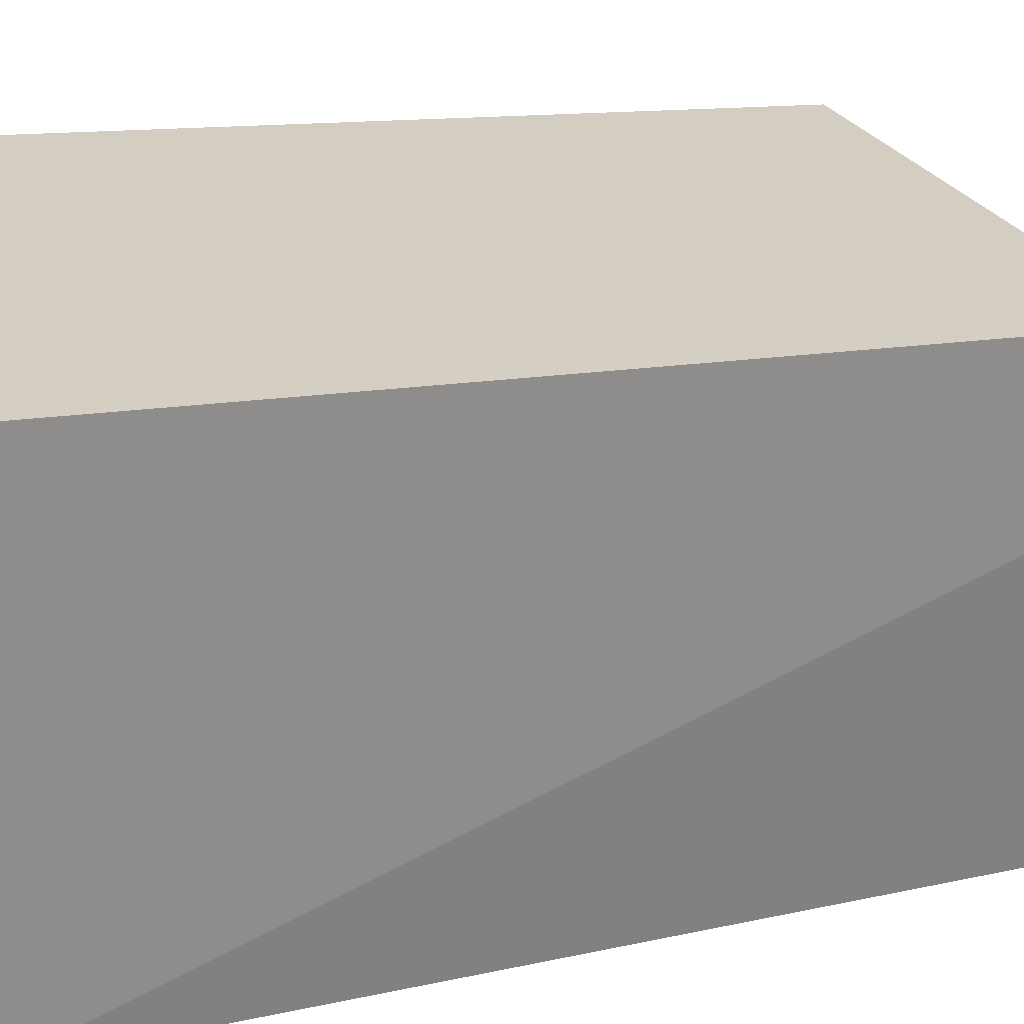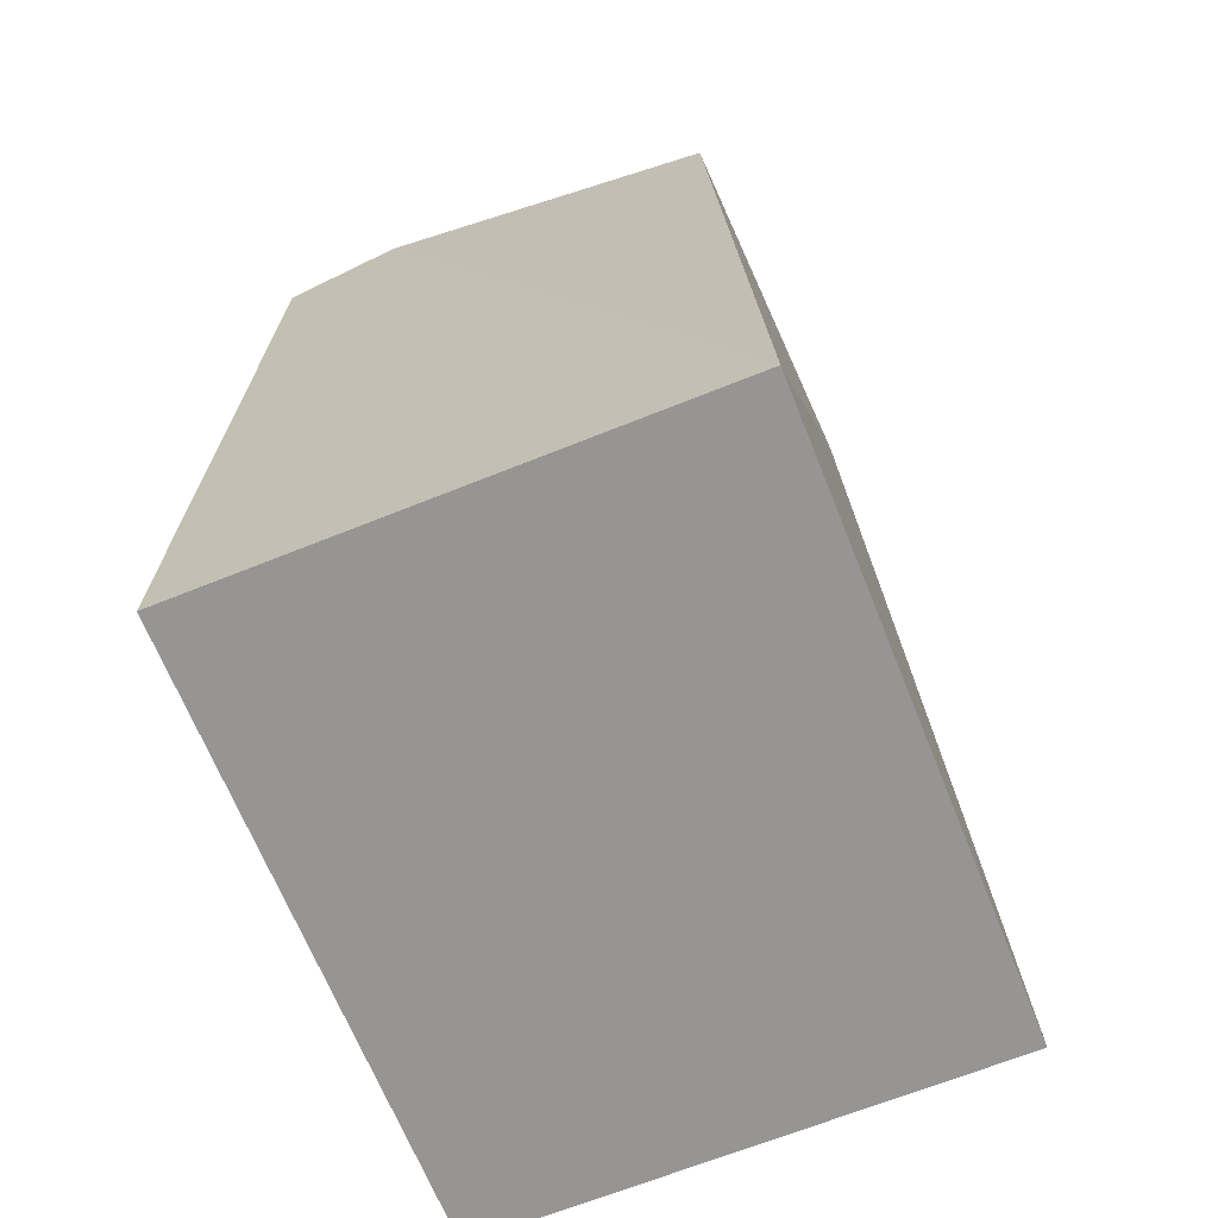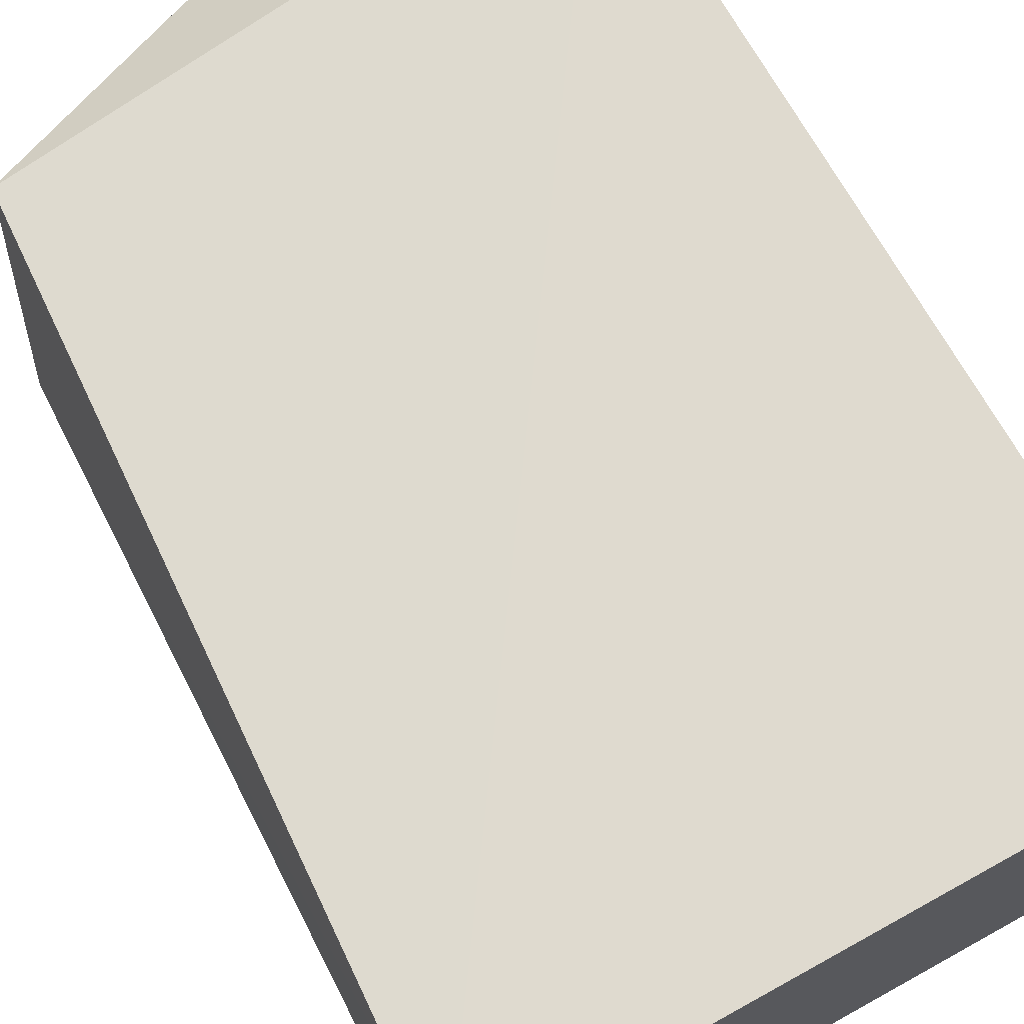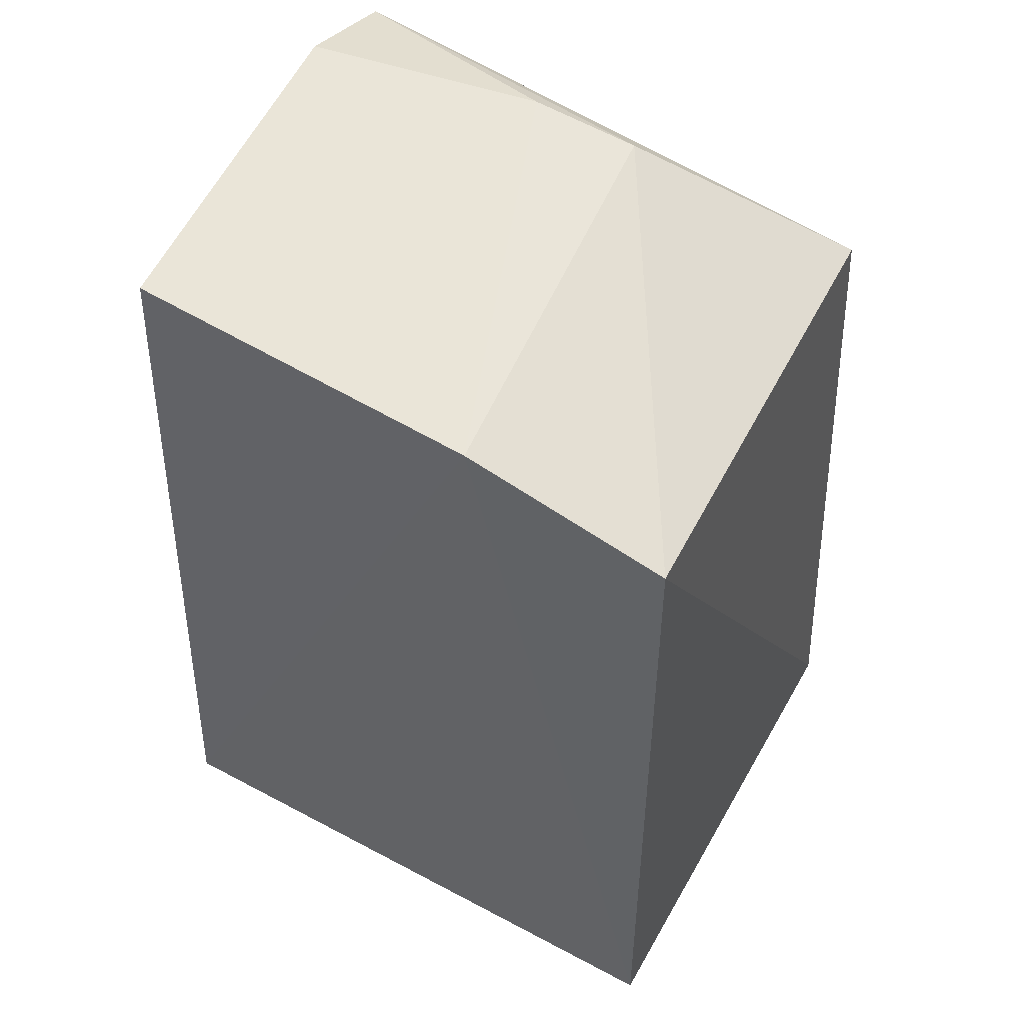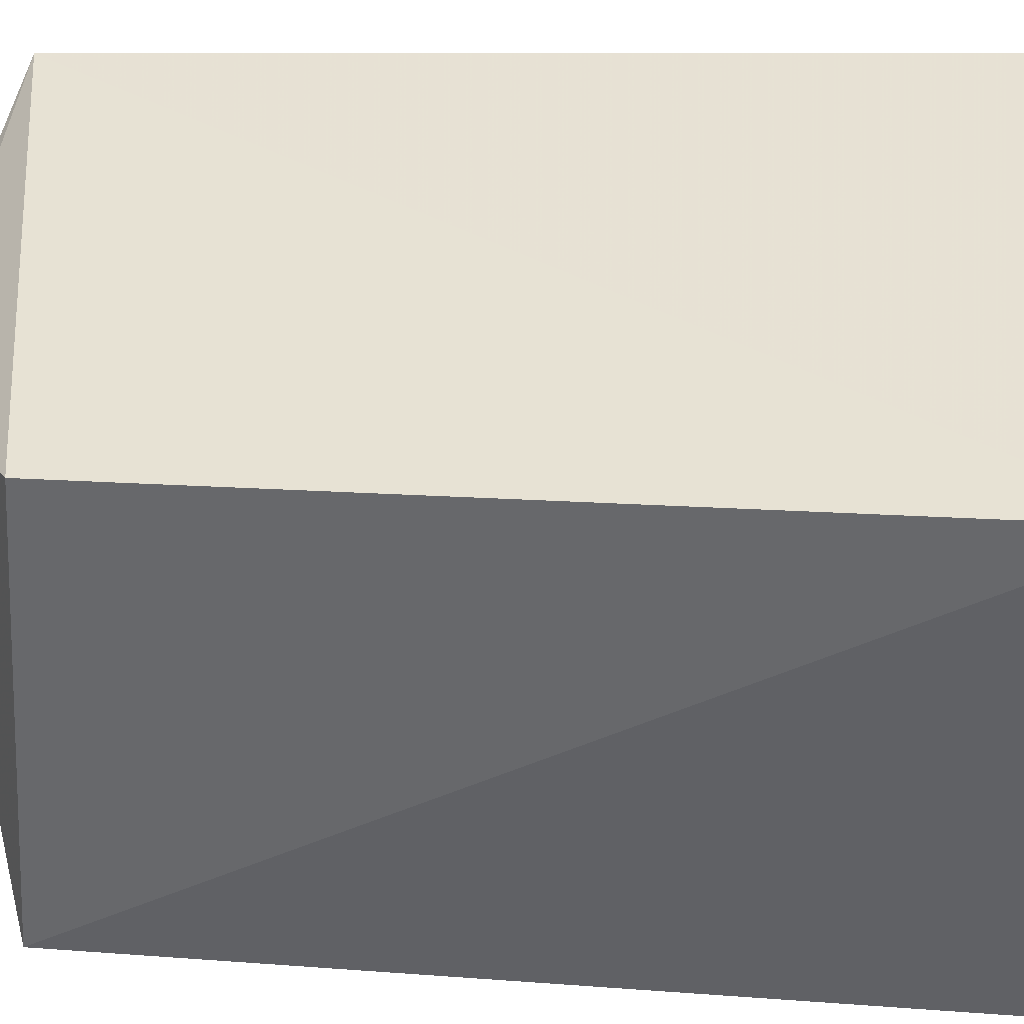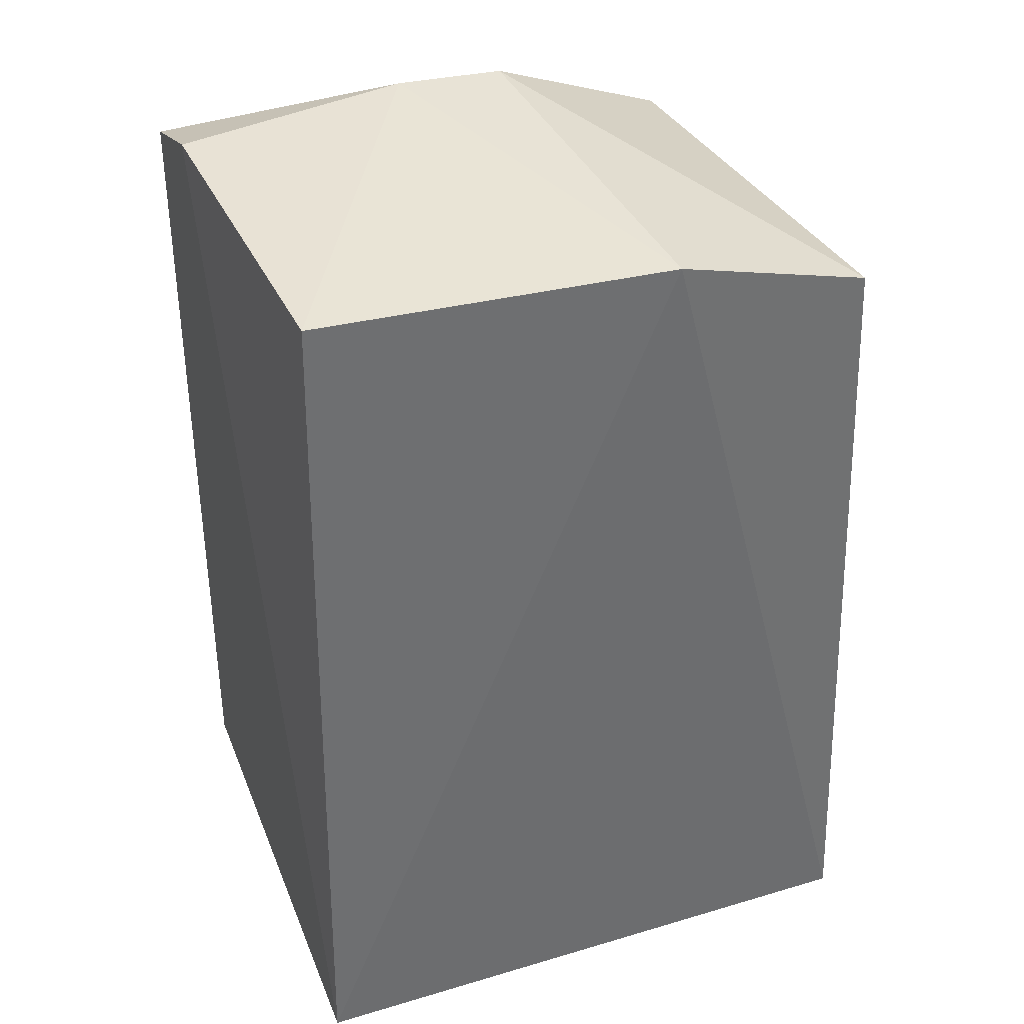
<metadata>
{"format":"obj","ext":"obj","renderer":"f3d","projection":"perspective","resolution":1024,"background":"white","views":[{"elev":25.5,"azim":76.4,"up":"+Z"},{"elev":-67.6,"azim":111.9,"up":"+Y"},{"elev":71.5,"azim":-28.9,"up":"+Z"},{"elev":55.5,"azim":-150.7,"up":"+Y"},{"elev":40.1,"azim":-88.4,"up":"+Z"},{"elev":38.8,"azim":159.5,"up":"+Y"}]}
</metadata>
<code>
v -0.07641 0.3561 0.01545
v -0.07641 0.3561 -0.06031
v -0.07714 0.4924 -0.003325
v -0.1287 0.4928 0.001475
v -0.1673 0.3561 0.01545
v -0.1339 0.4898 -0.05668
v -0.07712 0.4859 0.01356
v -0.08064 0.4907 -0.05434
v -0.1602 0.4761 0.01323
v -0.1673 0.3561 -0.06031
v -0.1124 0.4935 0.001742
v -0.1636 0.4812 -0.05566
f 1 2 3
f 5 2 1
f 7 1 3
f 7 5 1
f 8 3 2
f 8 2 6
f 9 7 4
f 9 5 7
f 10 6 2
f 10 2 5
f 11 7 3
f 11 4 7
f 11 3 8
f 11 8 6
f 11 6 4
f 12 9 4
f 12 4 6
f 12 6 10
f 12 10 5
f 12 5 9

</code>
